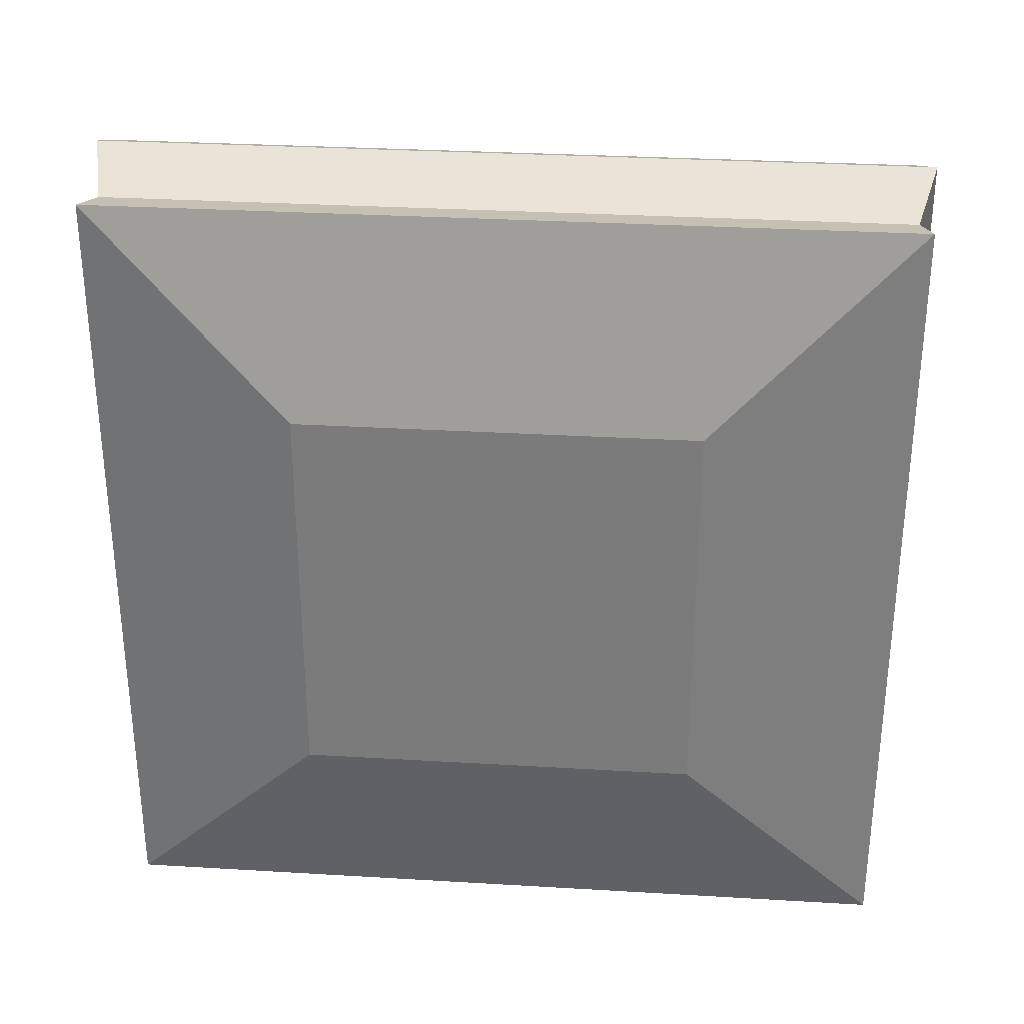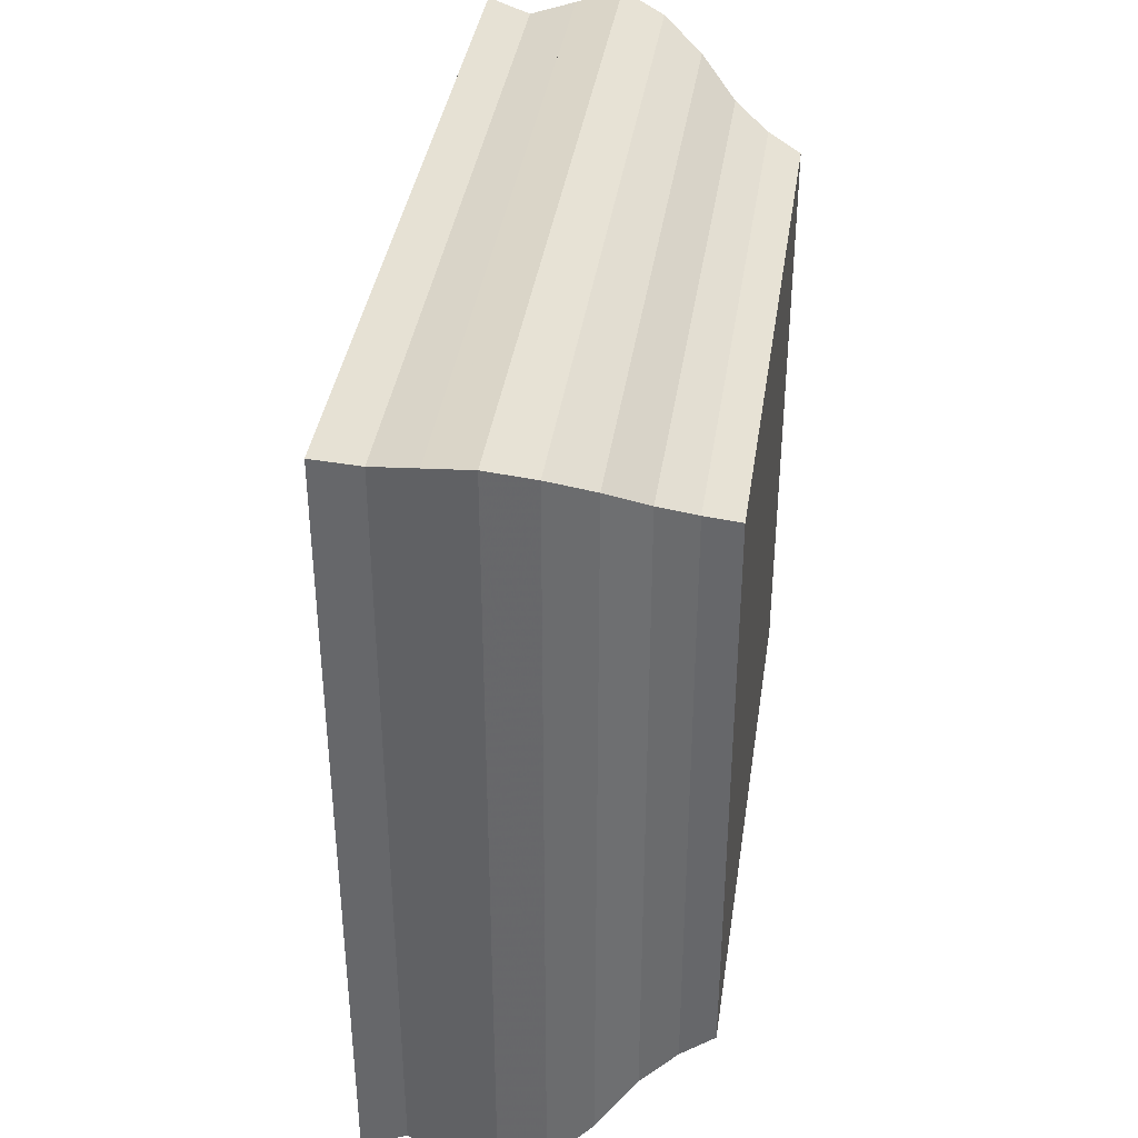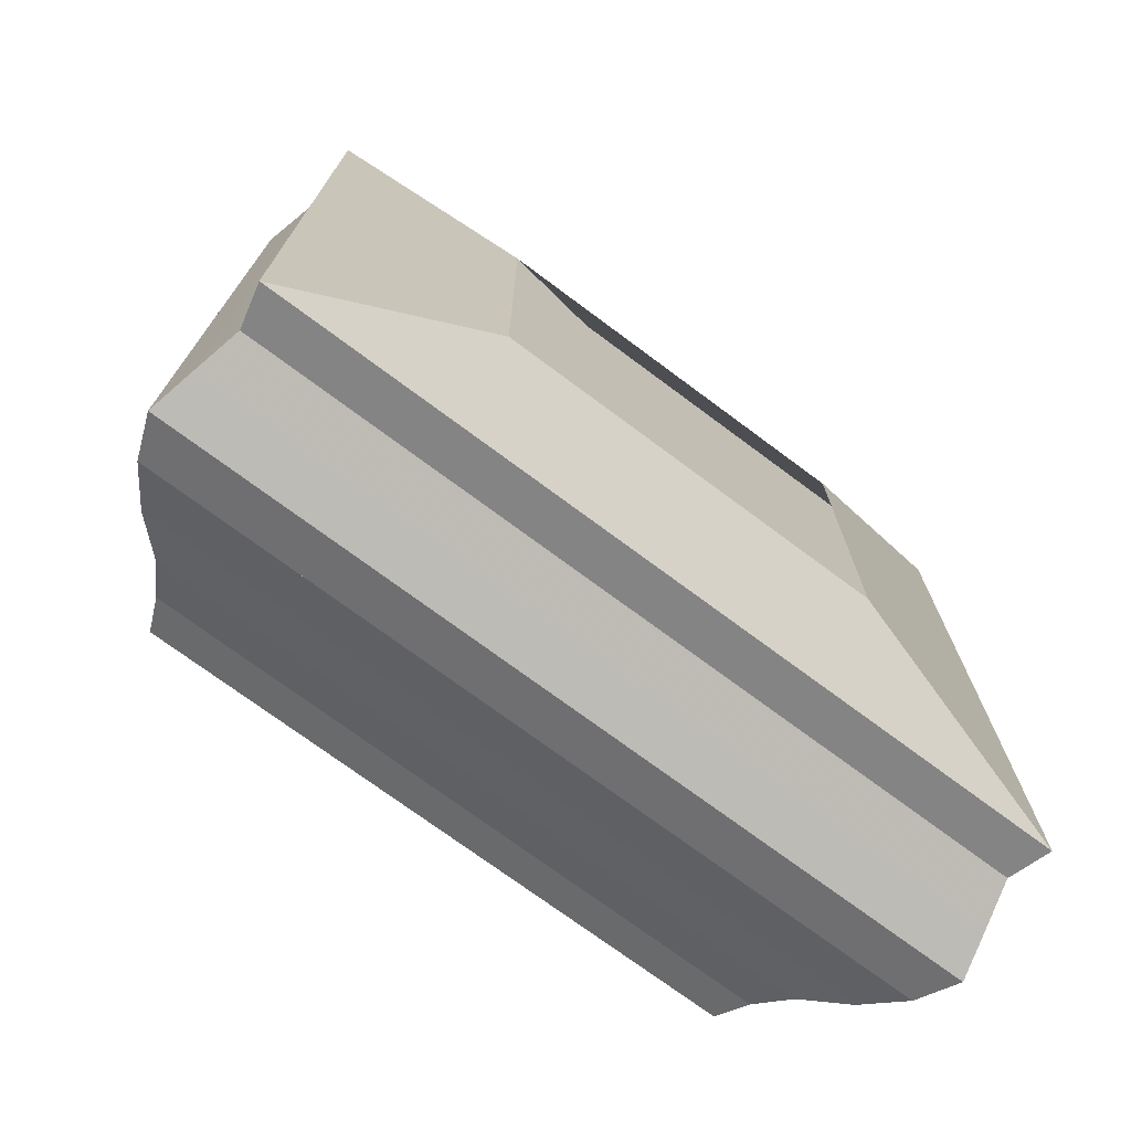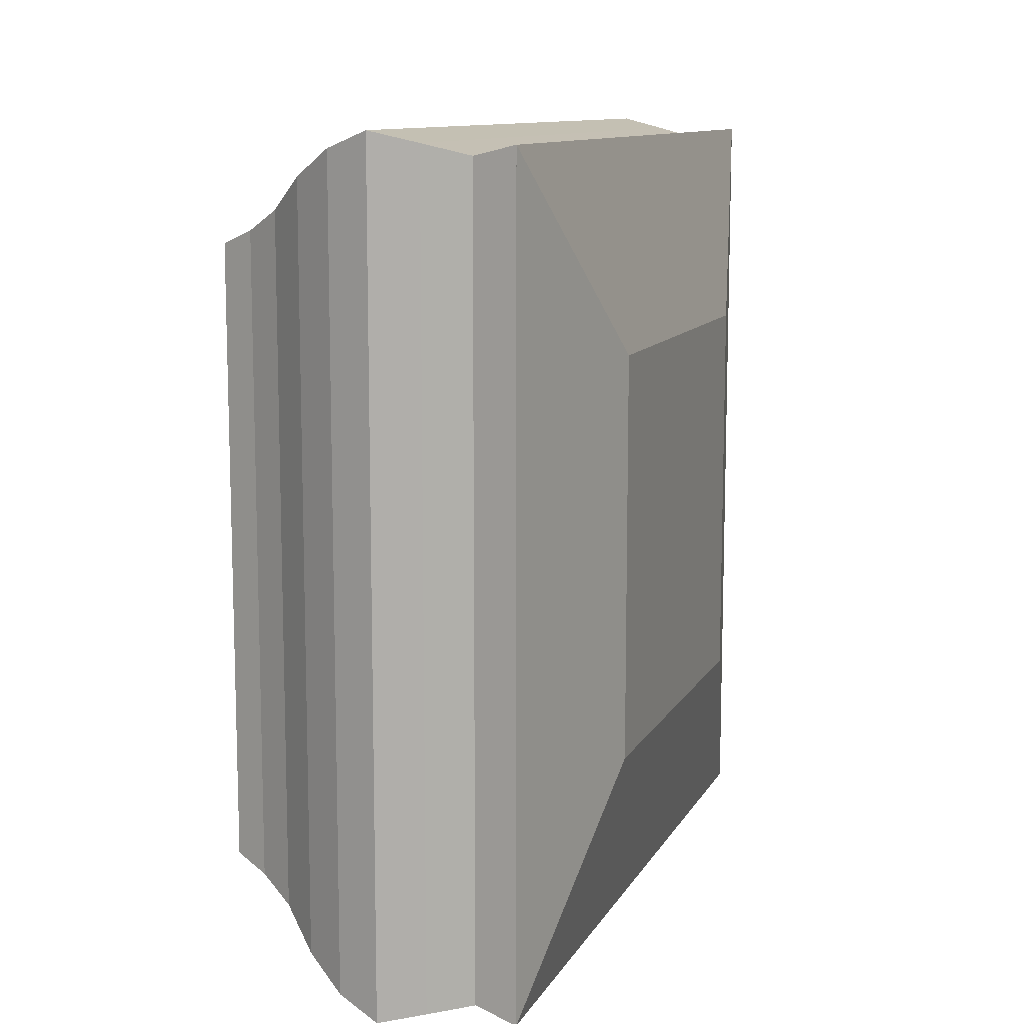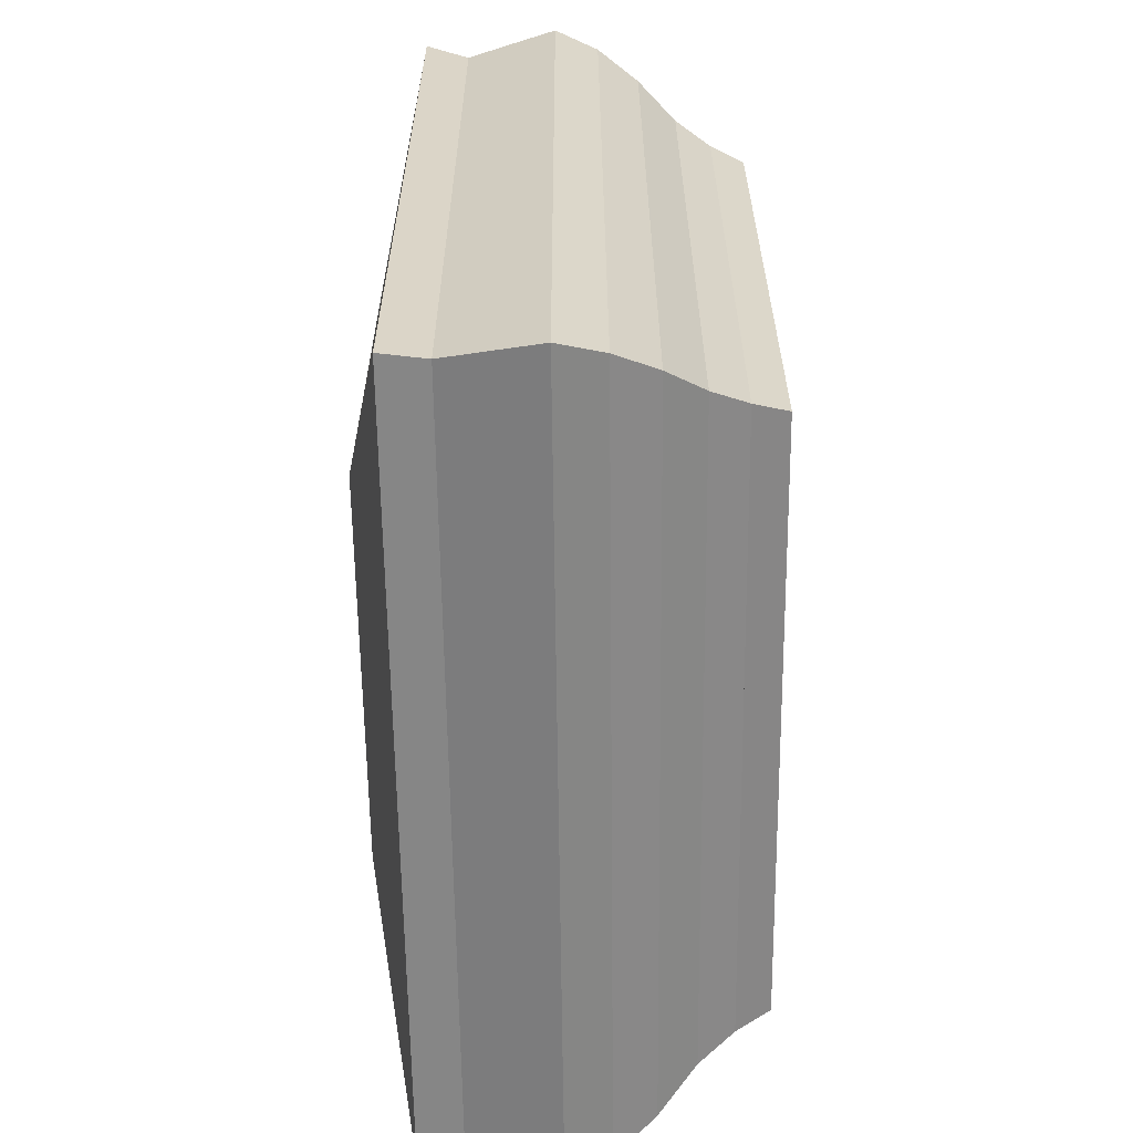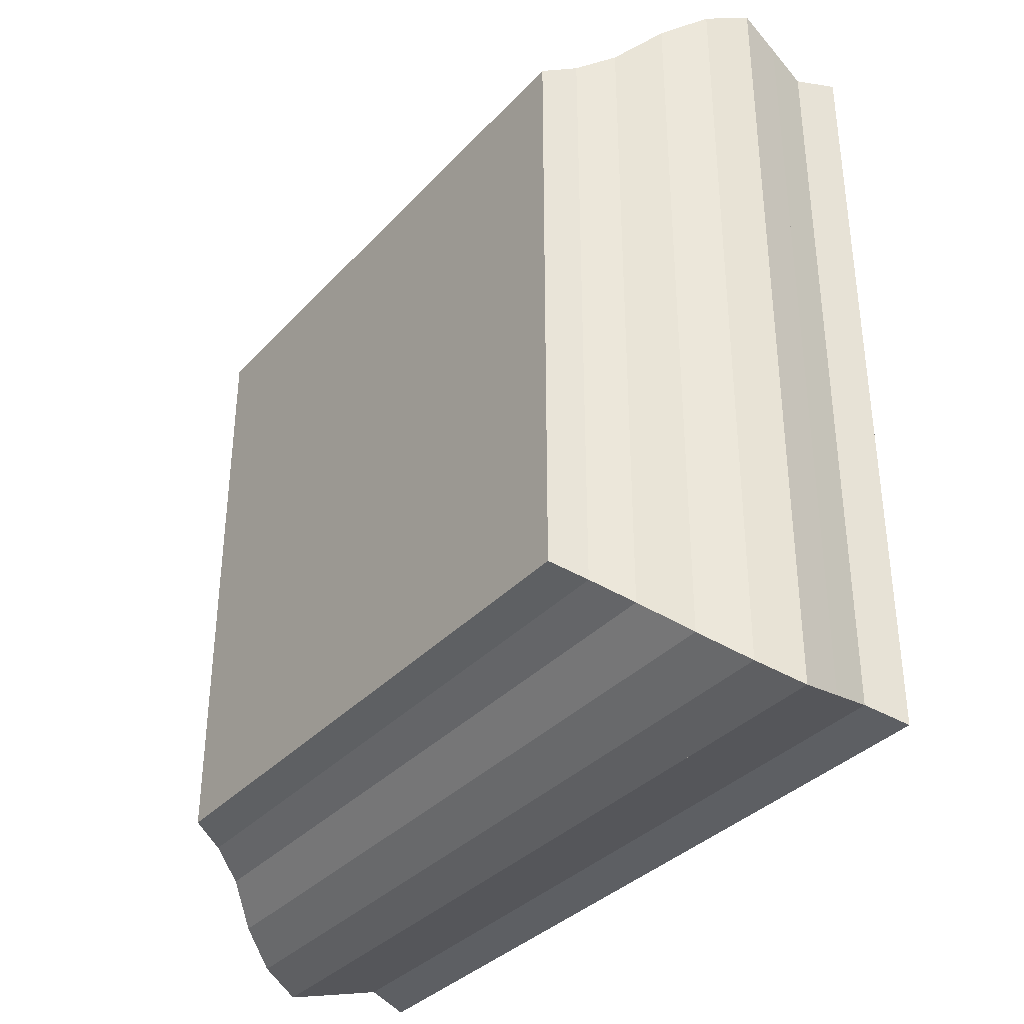
<metadata>
{"format":"obj","ext":"obj","renderer":"f3d","projection":"perspective","resolution":1024,"background":"white","views":[{"elev":30.9,"azim":-85.1,"up":"+Y"},{"elev":38.2,"azim":8.4,"up":"+Z"},{"elev":-73.1,"azim":-126.7,"up":"+Y"},{"elev":10.9,"azim":-161.2,"up":"+Y"},{"elev":-61.6,"azim":0.7,"up":"+Z"},{"elev":-35.4,"azim":143.6,"up":"+Z"}]}
</metadata>
<code>
v 0 -1 -1
v 0 -1 1
v 0 1 1
v 0 1 -1
v 0.2236 -2.013 -2.013
v 0.2236 -2.013 2.013
v 0.2236 2.013 2.013
v 0.2236 2.013 -2.013
v 0.4417 -1.963 -1.963
v 0.4417 -1.963 1.963
v 0.4417 1.963 1.963
v 0.4417 1.963 -1.963
v 0.6658 -2.017 -2.017
v 0.6658 -2.017 2.017
v 0.6658 2.017 2.017
v 0.6658 2.017 -2.017
v 0.8959 -2.071 -2.071
v 0.8959 -2.071 2.071
v 0.8959 2.071 2.071
v 0.8959 2.071 -2.071
v 1.117 -1.99 -1.99
v 1.117 -1.99 1.99
v 1.117 1.99 1.99
v 1.117 1.99 -1.99
v 1.324 -1.859 -1.859
v 1.324 -1.859 1.859
v 1.324 1.859 1.859
v 1.324 1.859 -1.859
v 1.512 -1.696 -1.696
v 1.512 -1.696 1.696
v 1.512 1.696 1.696
v 1.512 1.696 -1.696
v 1.689 -1.593 -1.593
v 1.689 -1.593 1.593
v 1.689 1.593 1.593
v 1.689 1.593 -1.593
v 1.858 -1.524 -1.524
v 1.858 -1.524 1.524
v 1.858 1.524 1.524
v 1.858 1.524 -1.524
f 1 2 4 5
f 5 6 7 8
f 5 6 2 1
f 6 7 3 2
f 7 8 4 3
f 8 5 1 4
f 9 10 11 12
f 9 10 6 5
f 10 11 7 6
f 11 12 8 7
f 12 9 5 8
f 13 14 15 16
f 13 14 10 9
f 14 15 11 10
f 15 16 12 11
f 16 13 9 12
f 17 18 19 20
f 17 18 14 13
f 18 19 15 14
f 19 20 16 15
f 20 17 13 16
f 21 22 23 24
f 21 22 18 17
f 22 23 19 18
f 23 24 20 19
f 24 21 17 20
f 25 26 27 28
f 25 26 22 21
f 26 27 23 22
f 27 28 24 23
f 28 25 21 24
f 29 30 31 32
f 29 30 26 25
f 30 31 27 26
f 31 32 28 27
f 32 29 25 28
f 33 34 35 36
f 33 34 30 29
f 34 35 31 30
f 35 36 32 31
f 36 33 29 32
f 37 38 39 40
f 37 38 34 33
f 38 39 35 34
f 39 40 36 35
f 40 37 33 36

</code>
